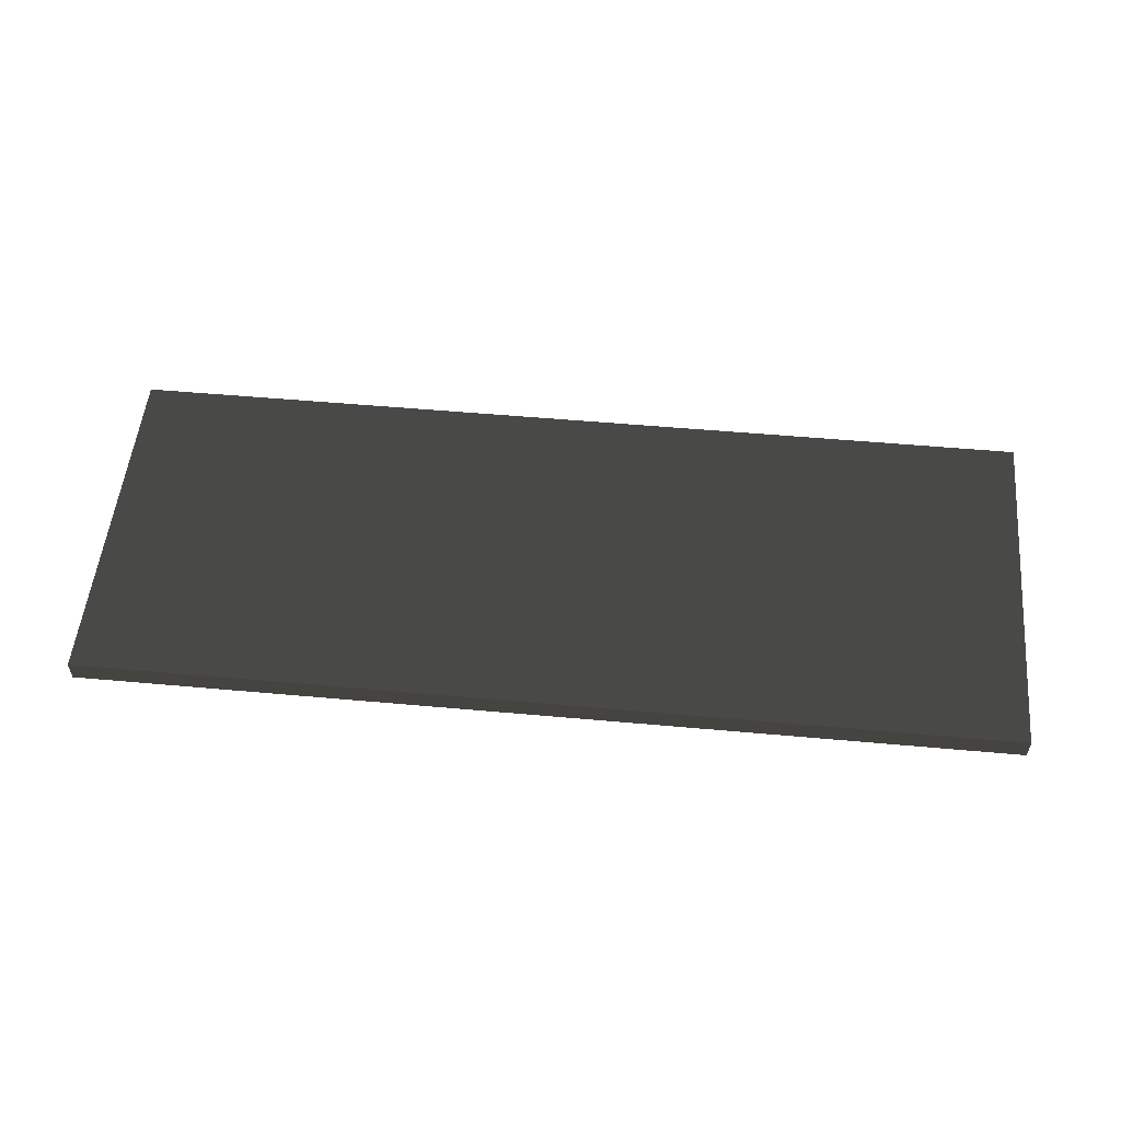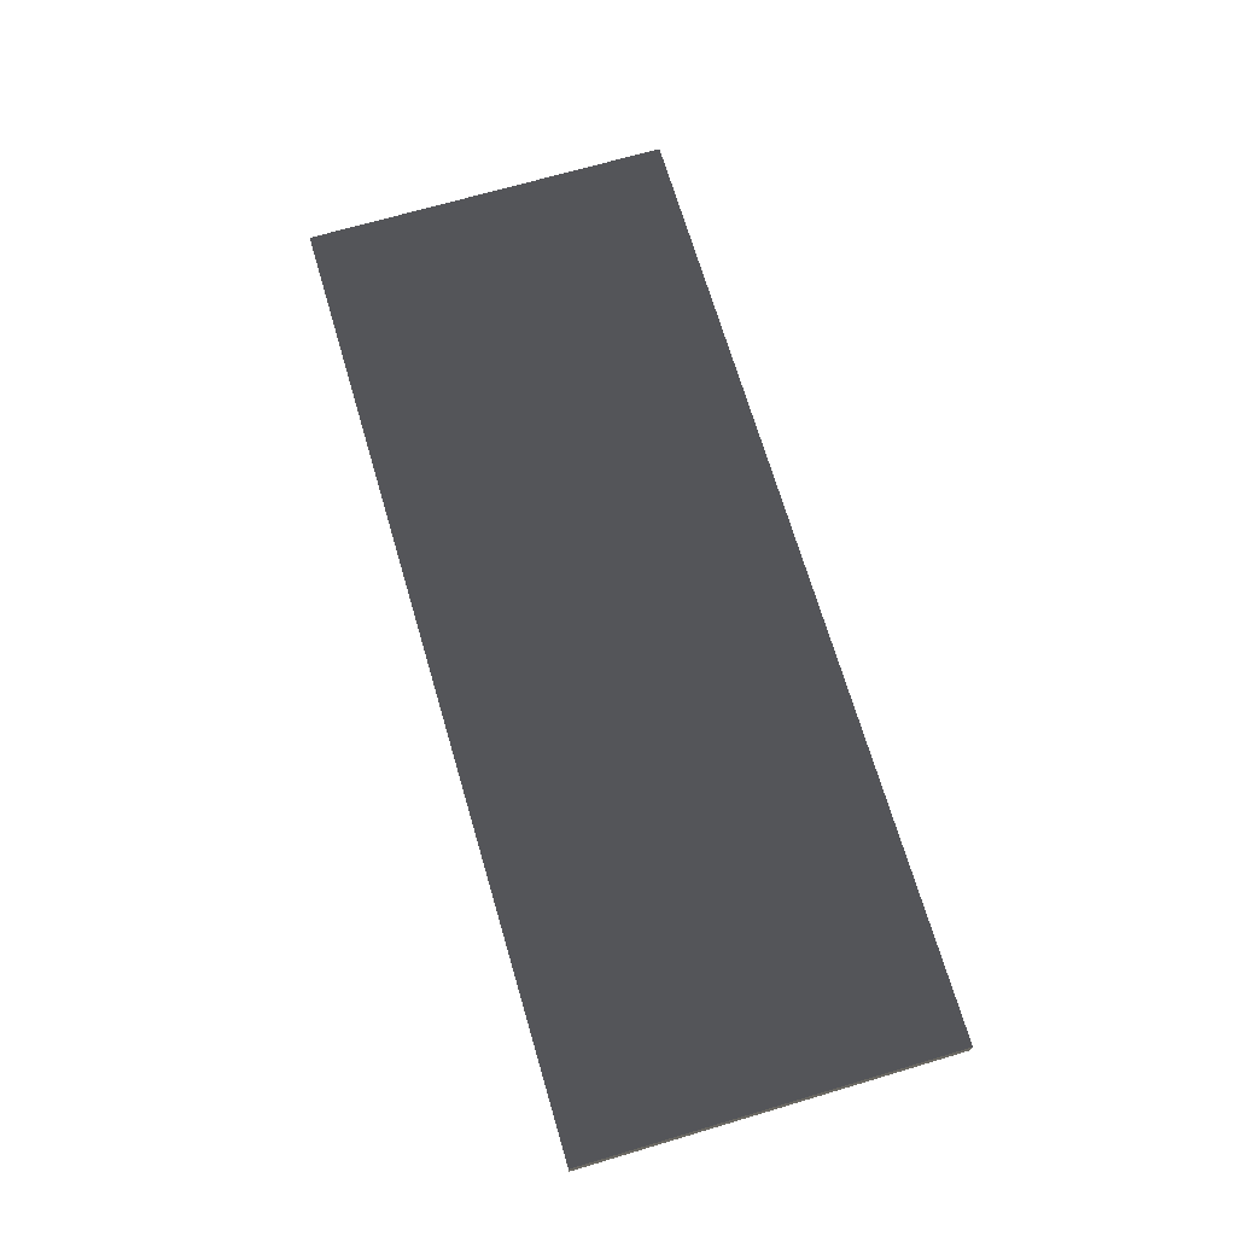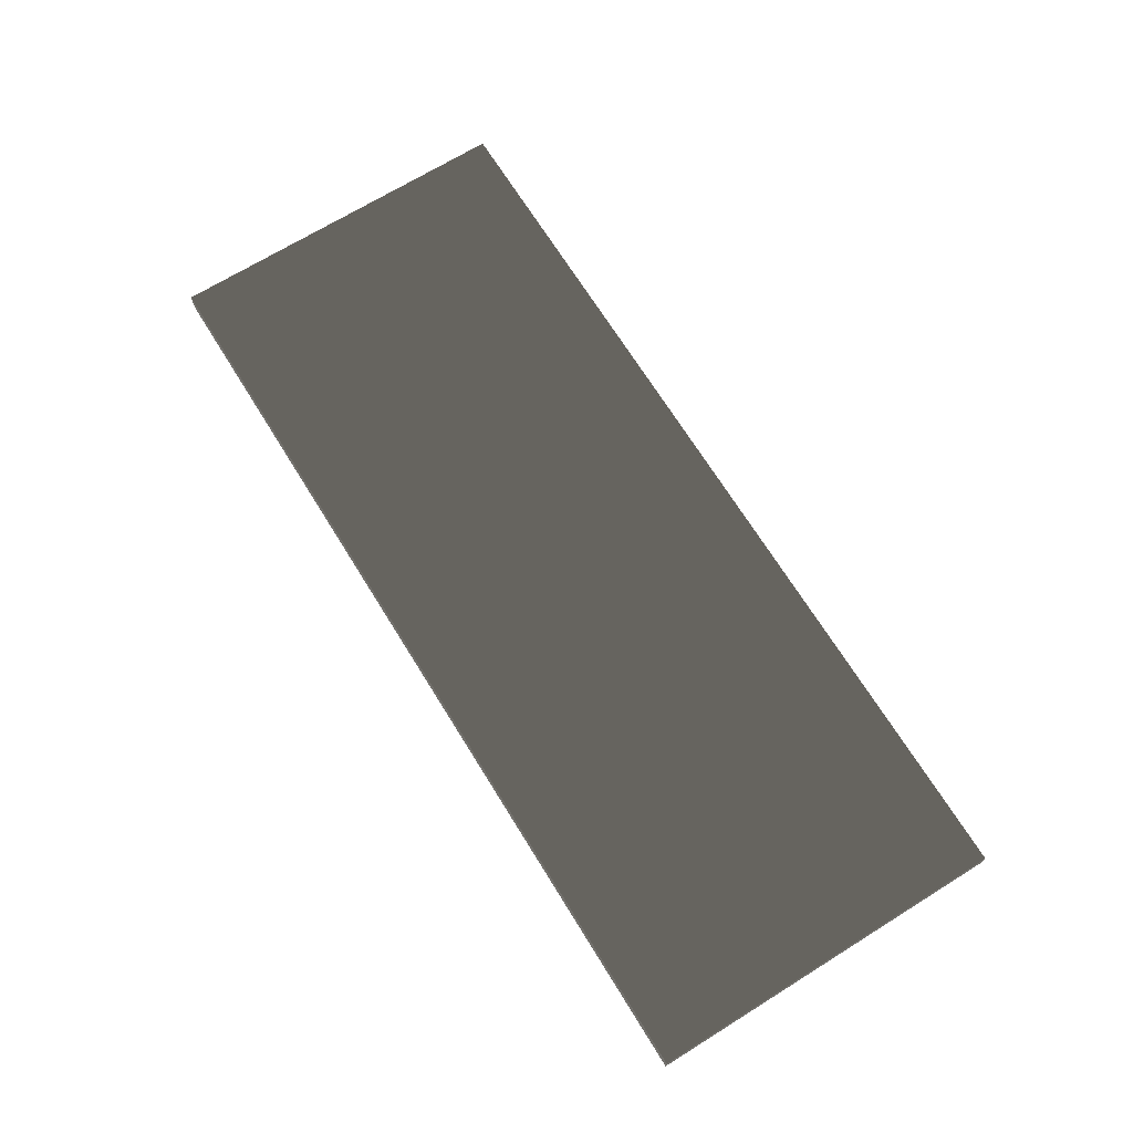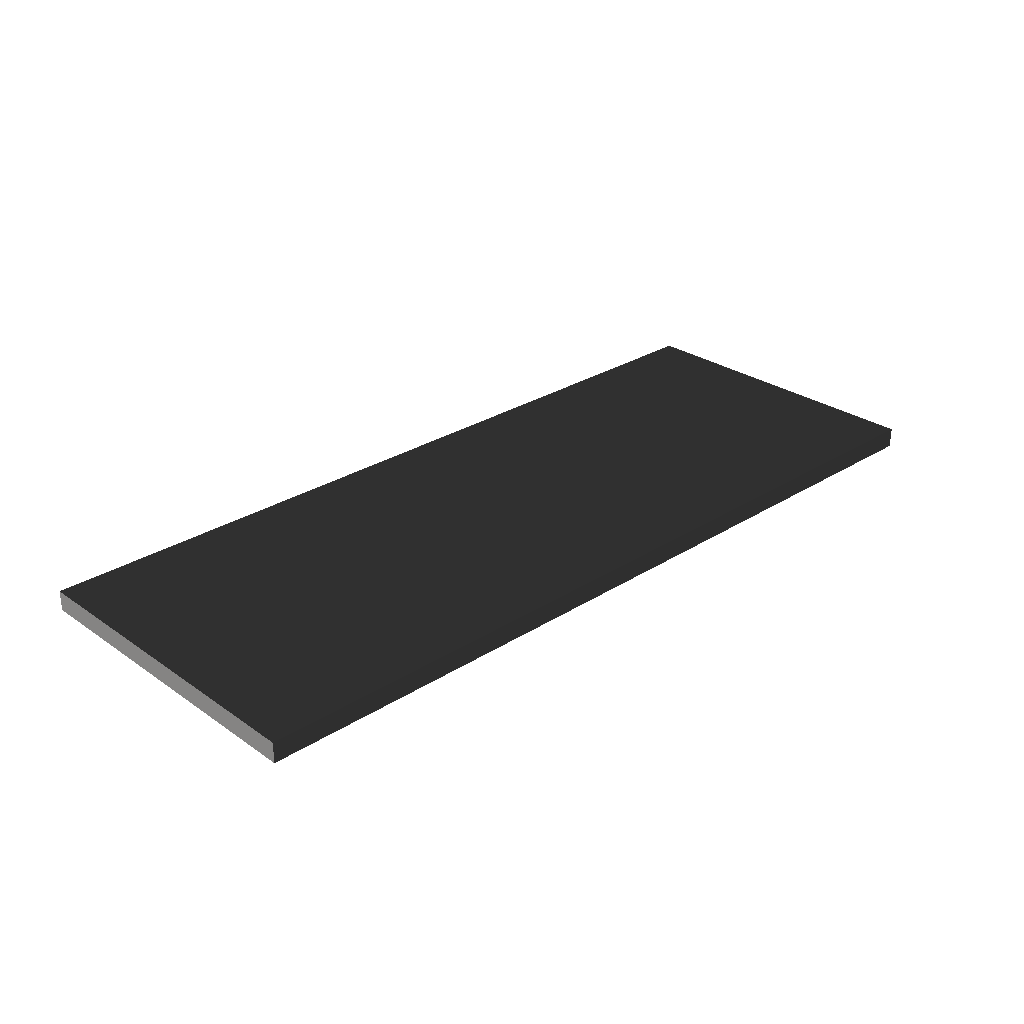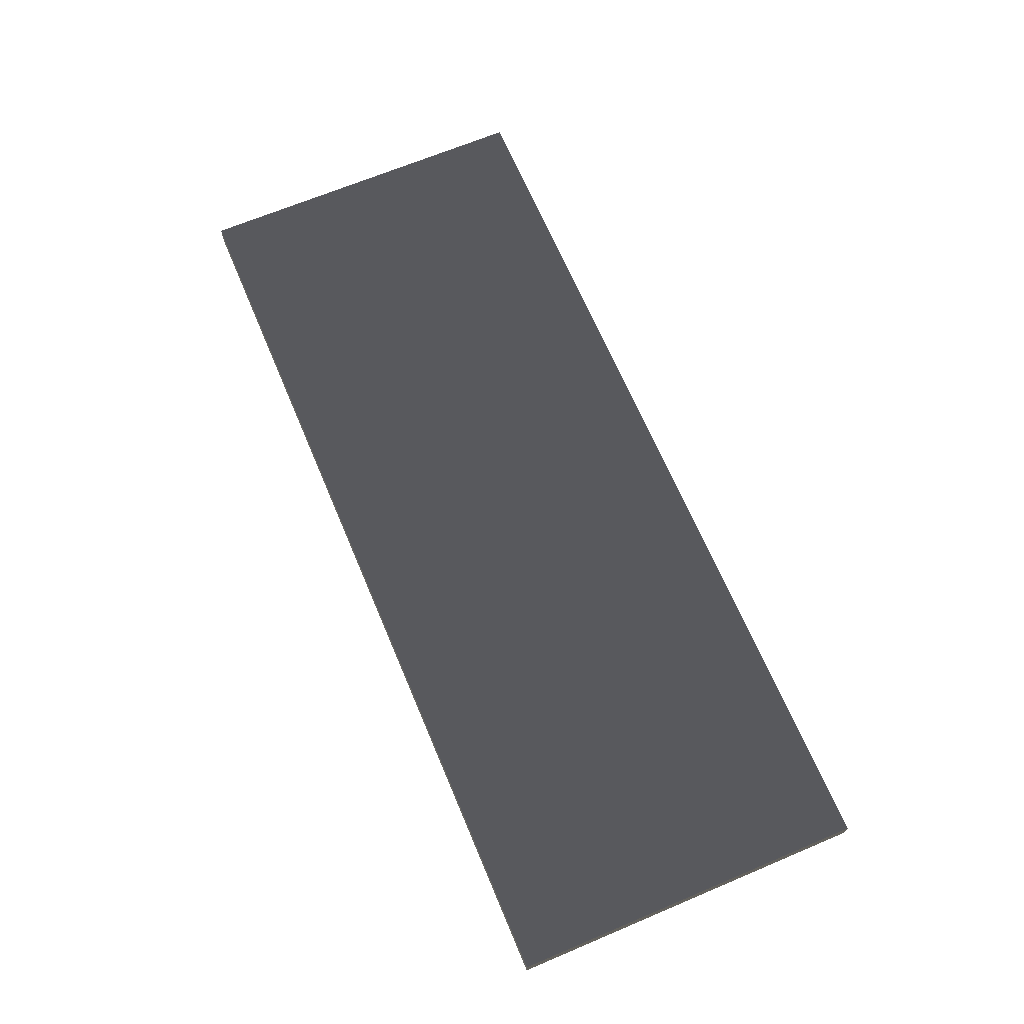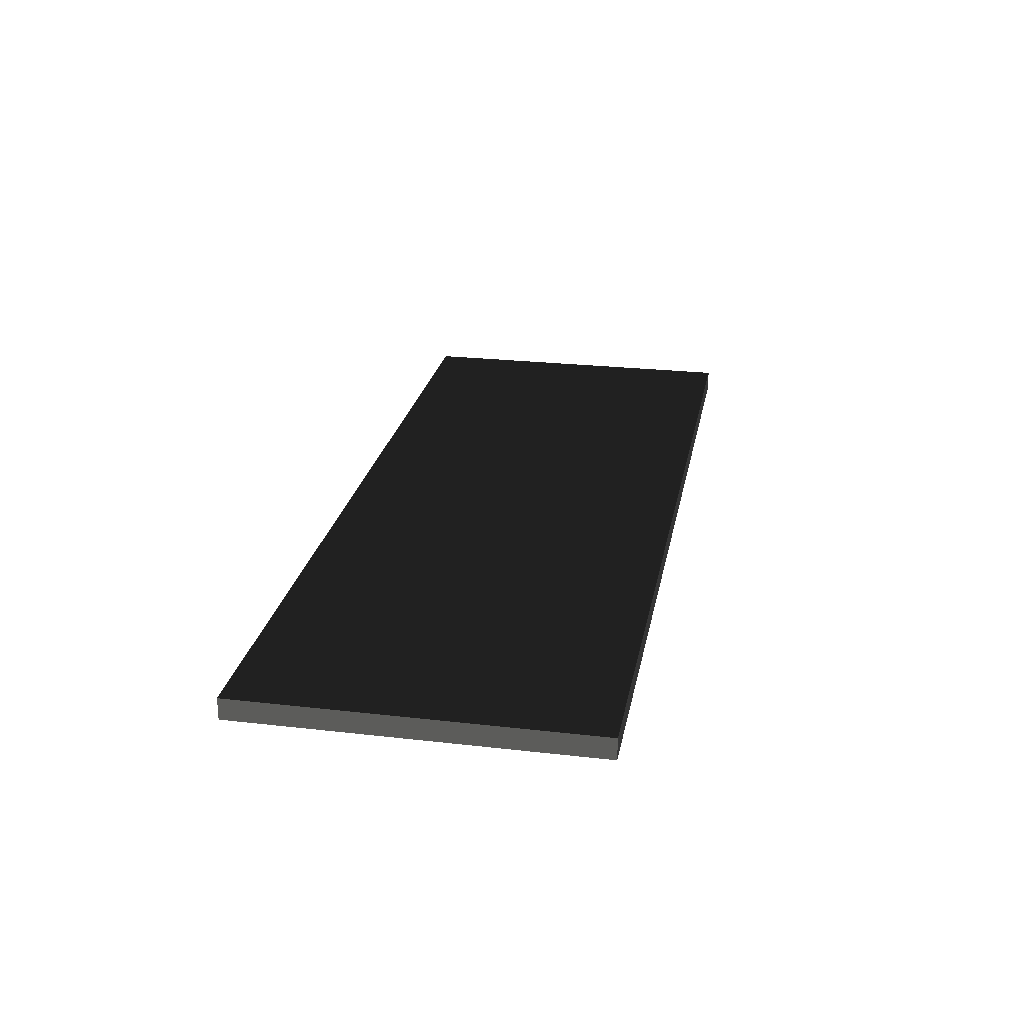
<metadata>
{"format":"obj","ext":"obj","renderer":"f3d","projection":"perspective","resolution":1024,"background":"white","views":[{"elev":53.3,"azim":5.5,"up":"+Y"},{"elev":70.0,"azim":73.6,"up":"+Y"},{"elev":69.6,"azim":-121.8,"up":"+Y"},{"elev":28.3,"azim":-43.7,"up":"+Y"},{"elev":67.5,"azim":67.1,"up":"+Y"},{"elev":24.6,"azim":-79.3,"up":"+Y"}]}
</metadata>
<code>
v  -6.332 0 2.454
v  -6.332 0 -2.454
v  6.332 0 -2.454
v  6.332 0 2.454
v  -6.332 0.3034 2.454
v  6.332 0.3034 2.454
v  6.332 0.3034 -2.454
v  -6.332 0.3034 -2.454
g a19
f -8 -7 -6 -5
f -4 -3 -2 -1
f -8 -5 -3 -4
f -5 -6 -2 -3
f -6 -7 -1 -2
f -7 -8 -4 -1

</code>
